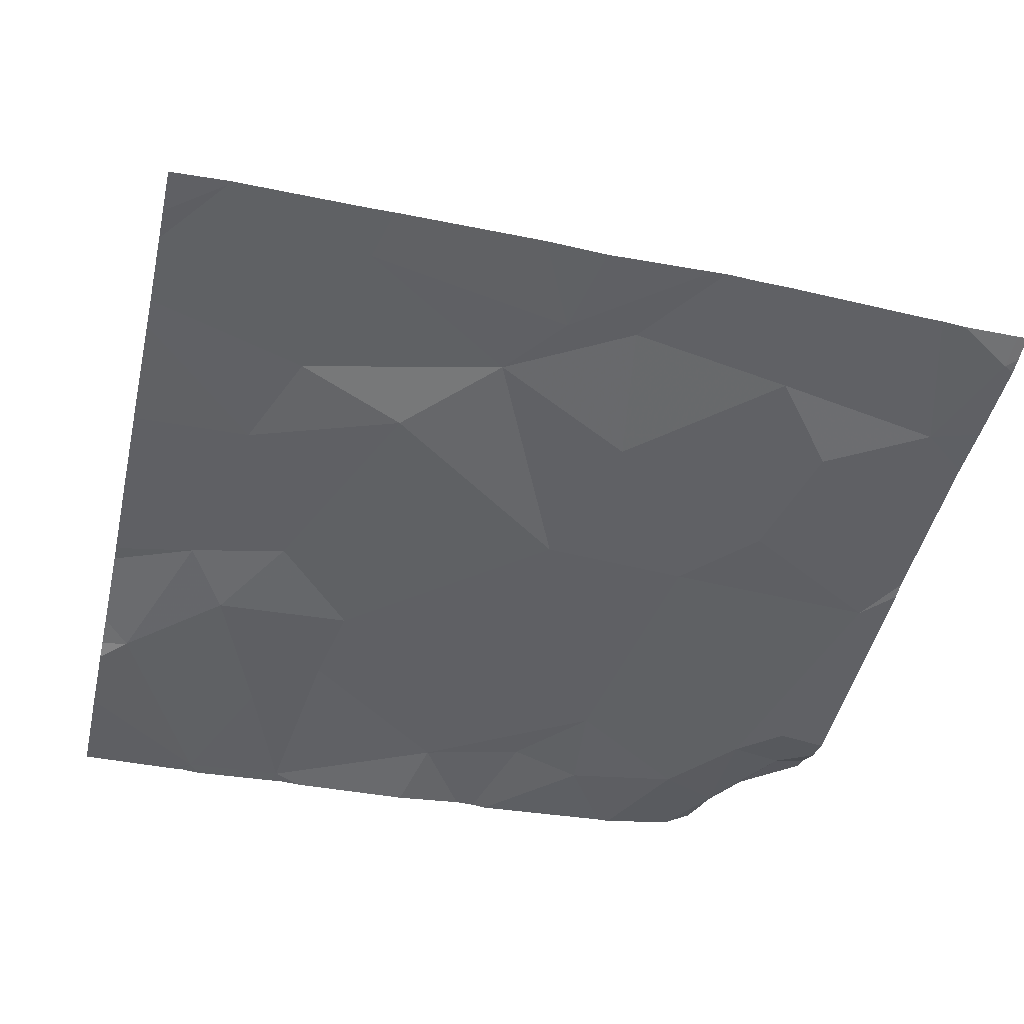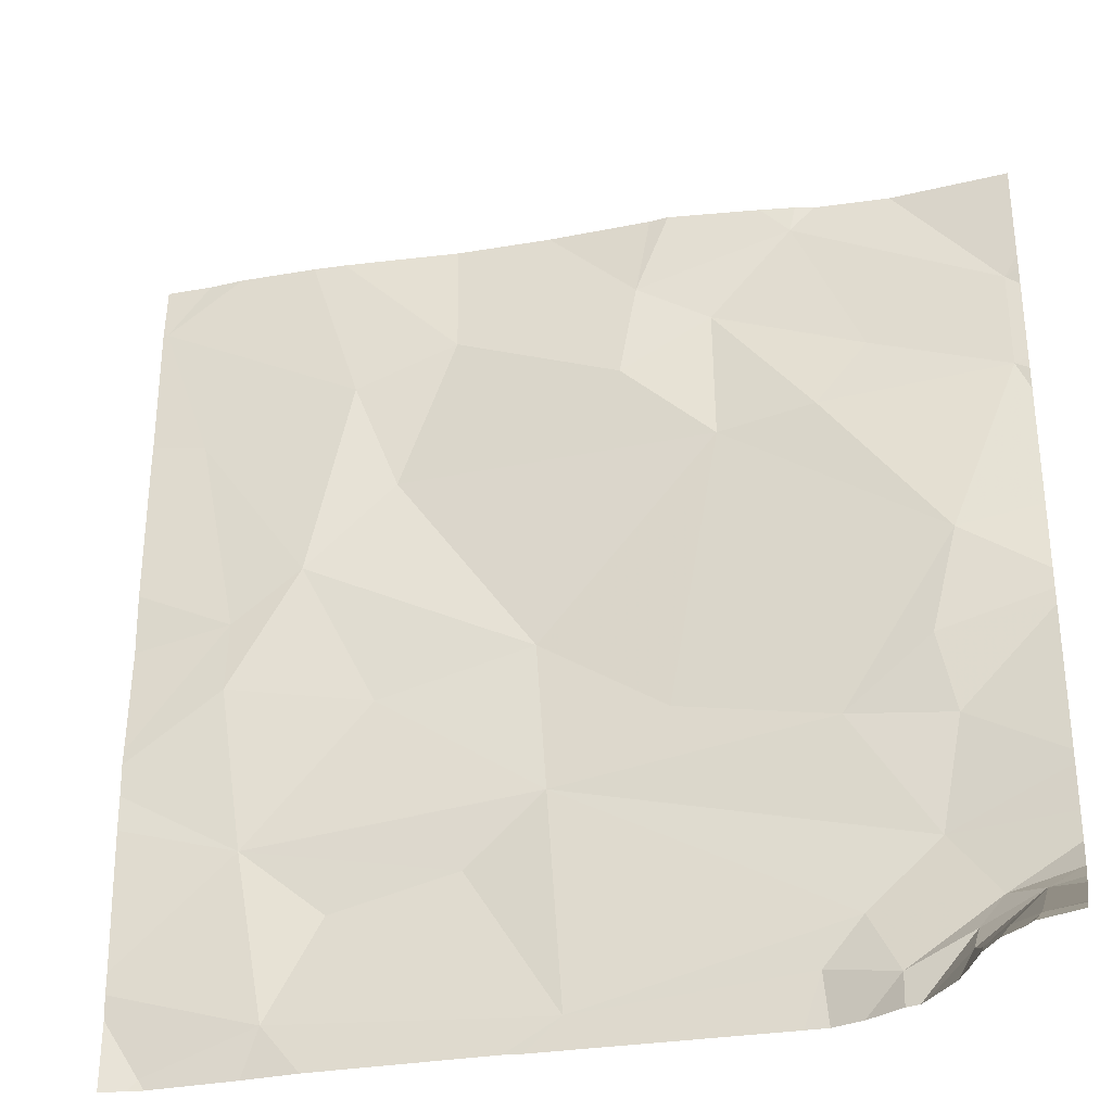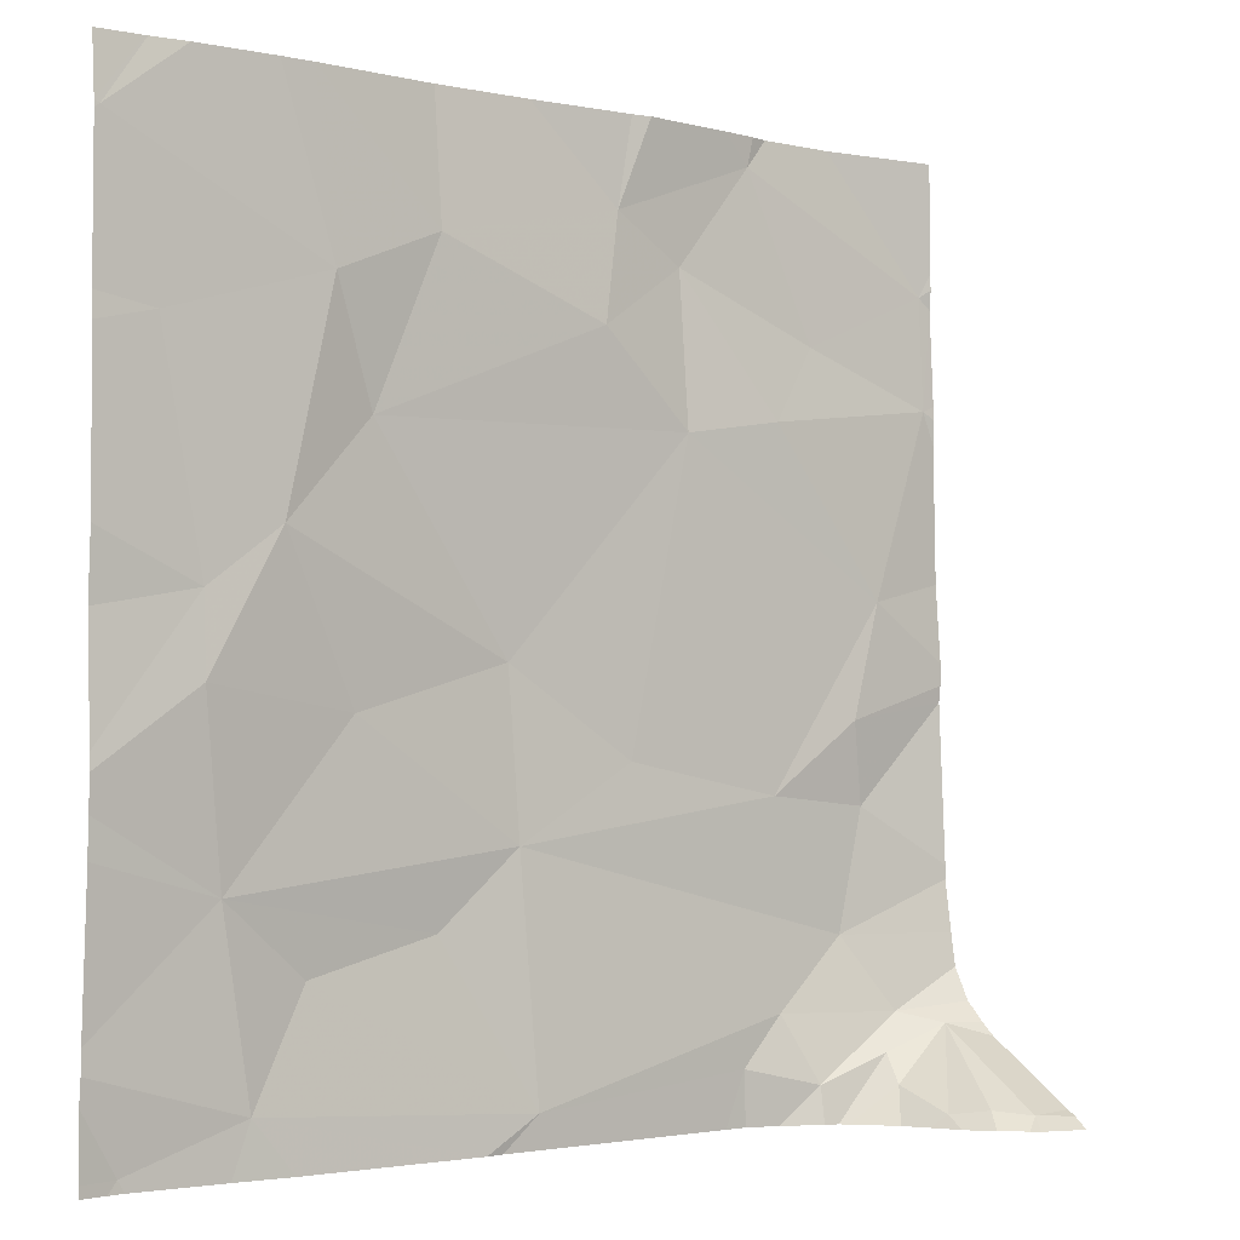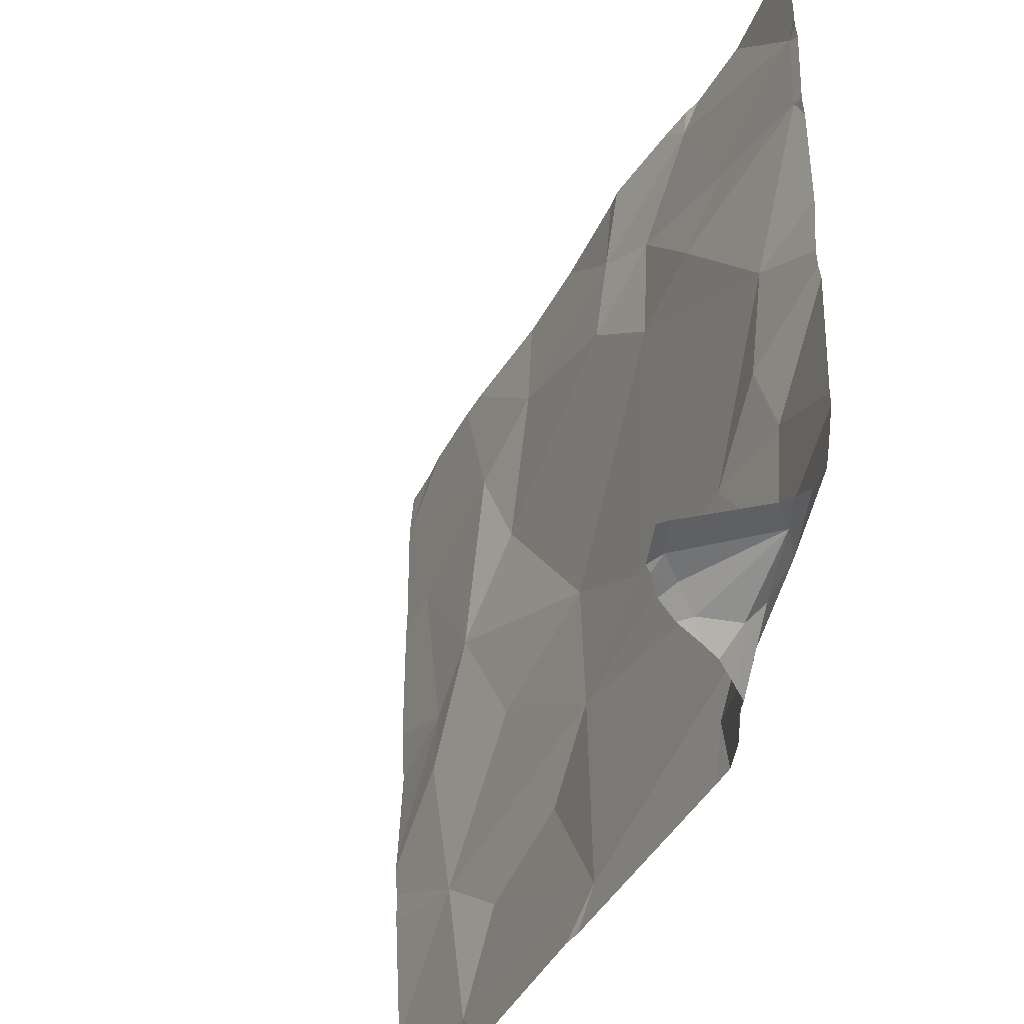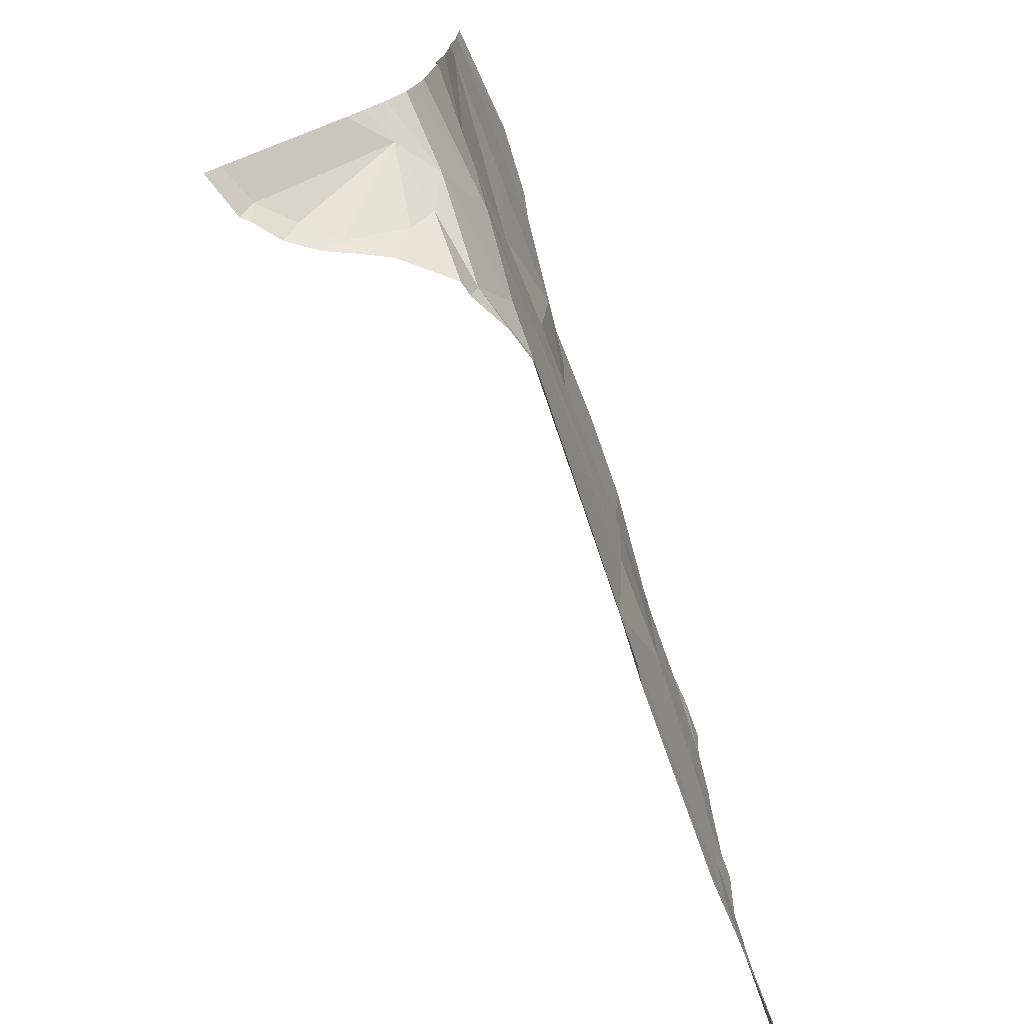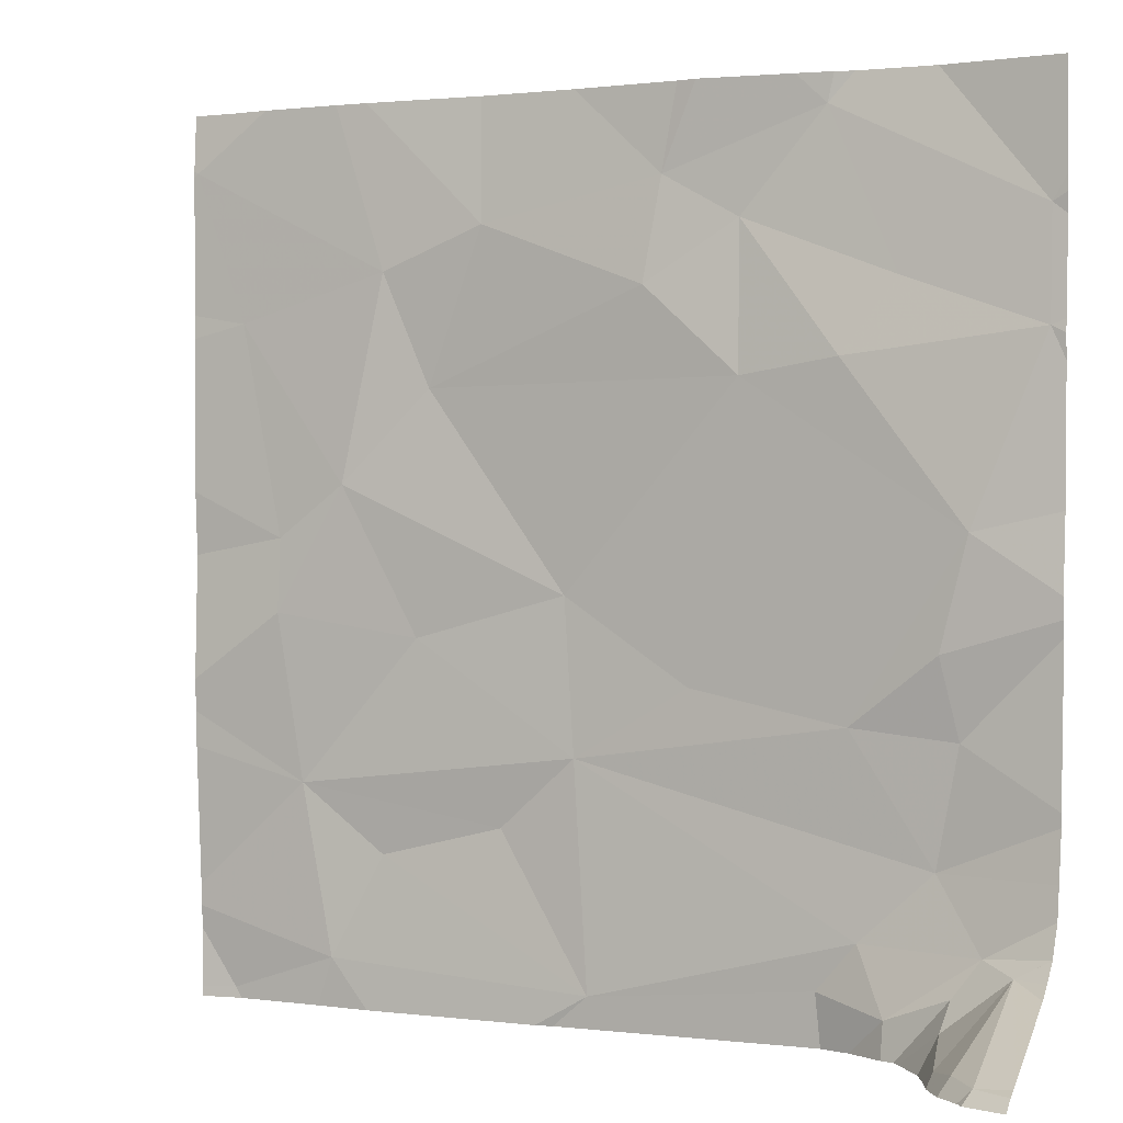
<metadata>
{"format":"obj","ext":"obj","renderer":"f3d","projection":"perspective","resolution":1024,"background":"white","views":[{"elev":-46.9,"azim":-102.9,"up":"+Z"},{"elev":-31.9,"azim":13.3,"up":"+Y"},{"elev":-2.1,"azim":-38.2,"up":"+Y"},{"elev":-44.2,"azim":63.4,"up":"+Y"},{"elev":-75.9,"azim":109.1,"up":"+Y"},{"elev":0.8,"azim":24.8,"up":"+Y"}]}
</metadata>
<code>
v -91.81 256.9 483.2
v -90.55 256.9 483.2
v -91.02 256.9 483.2
v -90.09 255 483.6
v -91.51 255 483.2
v -90.75 256.9 483.2
v -90.47 256.9 483.2
v -91 255 483.2
v -91.56 256.9 483.2
v -91.23 256.9 483.2
v -91.59 255.1 483.2
v -91.49 256.9 483.2
v -91.84 255 483.2
v -90.01 255.3 483.3
v -90.01 255 483.6
v -90.44 255.6 483.2
v -90.19 256 483.3
v -90.25 255.7 483.3
v -91.82 255 483.2
v -90.21 255.6 483.2
v -90.26 255.3 483.2
v -90.16 255 483.6
v -90.35 255 483.3
v -90.42 255.2 483.2
v -90.16 255.2 483.3
v -90.2 255 483.5
v -90.04 256.4 483.2
v -90.2 255 483.5
v -90.14 255 483.5
v -90.43 255 483.2
v -91.74 256.9 483.2
v -90.35 255 483.3
v -90.51 255.1 483.2
v -90.21 255.1 483.3
v -90.08 255.1 483.3
v -90.88 255 483.2
v -90.22 255 483.3
v -91.63 255 483.2
v -91.11 255 483.2
v -91.03 255.5 483.2
v -91.39 255.7 483.2
v -91.05 255.8 483.2
v -91.48 255.3 483.2
v -91.66 255.4 483.2
v -91.2 255.4 483.2
v -90.66 256.3 483.2
v -90.78 255.7 483.2
v -91.55 256.1 483.3
v -91.36 256.3 483.2
v -90.01 256.3 483.2
v -90.01 255.9 483.3
v -90.01 255.4 483.3
v -91.71 255.8 483.3
v -91.79 256.4 483.2
v -91.7 256 483.2
v -90.01 255 483.6
v -90.01 256 483.2
v -90.01 255.4 483.3
v -91.07 255 483.2
v -90.11 255 483.6
v -90.04 256.6 483.2
v -90.45 256.3 483.3
v -90.1 255 483.6
v -90.34 256.5 483.2
v -90.49 256.8 483.2
v -90.83 256.7 483.2
v -90.67 256.6 483.2
v -91.23 256.6 483.2
v -91.45 256.5 483.3
v -90.86 256.5 483.3
v -91.9 256.7 483.2
v -90.01 255.8 483.3
v -90.01 255.8 483.2
v -90.79 256.9 483.2
v -90.27 256.9 483.2
v -91.92 255.5 483.2
v -91.92 255.6 483.2
v -91.92 255 483.2
v -91.92 255.2 483.2
v -91.92 255.7 483.2
v -91.92 255.9 483.2
v -91.92 255.7 483.2
v -91.92 256 483.2
v -91.92 255.2 483.2
v -91.92 255.1 483.2
v -91.92 256.1 483.2
v -91.92 256.4 483.2
v -91.92 256.4 483.2
v -91.92 256.7 483.2
v -91.92 256.7 483.2
v -90.01 255.2 483.3
v -90.01 255.2 483.3
v -90.01 255.1 483.4
v -90.01 255.1 483.4
v -90.43 256.9 483.2
v -90.01 255.2 483.3
v -90.01 256.6 483.2
v -90.01 256.6 483.2
v -90.01 256.3 483.2
v -90.01 256.6 483.2
v -90.01 256.4 483.2
v -90.33 255 483.3
v -90.25 255 483.4
v -90.22 255 483.4
v -90.31 255 483.3
v -90.55 255 483.2
v -90.5 255 483.2
v -91.85 255 483.2
v -91.86 255 483.2
v -90.03 255 483.6
v -91.92 255 483.2
v -90.01 255 483.6
v -91.82 256.9 483.2
v -91.92 256.9 483.2
v -90.25 256.9 483.2
v -90.01 256.9 483.2
f 115 100 116
f 17 16 18
f 18 20 73
f 21 20 16
f 16 20 18
f 24 23 25
f 20 21 58
f 27 17 57
f 22 28 26
f 105 37 102
f 17 18 72
f 21 24 25
f 23 24 33
f 114 90 113
f 14 25 91
f 25 34 35
f 113 90 1
f 34 23 32
f 104 28 103
f 29 35 28
f 35 4 15
f 28 37 103
f 37 28 35
f 103 37 105
f 29 4 35
f 34 37 35
f 1 71 31
f 31 71 9
f 92 35 96
f 25 23 34
f 37 34 102
f 60 29 22
f 10 68 3
f 41 40 42
f 21 16 40
f 44 43 45
f 11 8 43
f 17 46 47
f 41 44 40
f 40 8 24
f 8 33 24
f 33 8 36
f 49 48 42
f 47 16 17
f 24 21 40
f 46 42 47
f 48 41 42
f 47 40 16
f 45 40 44
f 39 11 5
f 30 33 107
f 40 47 42
f 45 43 8
f 40 45 8
f 102 34 32
f 93 35 15
f 92 25 35
f 38 13 19
f 41 48 53
f 11 43 44
f 48 54 55
f 53 55 80
f 77 53 82
f 91 25 92
f 13 11 84
f 11 44 79
f 32 23 30
f 44 41 53
f 48 55 53
f 14 21 25
f 30 23 33
f 17 27 62
f 26 28 104
f 75 100 115
f 64 62 27
f 65 64 61
f 27 61 64
f 97 27 101
f 7 65 95
f 65 61 75
f 46 62 67
f 69 68 12
f 66 65 2
f 67 70 46
f 46 70 49
f 69 49 68
f 70 66 68
f 66 67 65
f 48 49 69
f 65 67 64
f 46 49 42
f 62 64 67
f 66 70 67
f 68 49 70
f 46 17 62
f 68 66 3
f 69 54 48
f 71 54 69
f 86 54 87
f 71 69 9
f 88 71 89
f 22 29 28
f 6 66 2
f 51 17 72
f 109 78 111
f 76 44 77
f 2 65 7
f 15 4 56
f 77 44 53
f 56 4 63
f 78 13 85
f 79 44 76
f 19 13 108
f 80 55 81
f 38 11 13
f 50 27 57
f 81 55 83
f 82 53 80
f 57 17 51
f 83 55 86
f 84 11 79
f 85 13 84
f 52 20 58
f 58 21 14
f 86 55 54
f 87 54 88
f 5 11 38
f 9 69 12
f 88 54 71
f 72 18 73
f 89 71 90
f 73 20 52
f 90 71 1
f 36 8 59
f 94 35 93
f 12 68 10
f 59 8 39
f 96 35 94
f 39 8 11
f 97 61 27
f 98 61 97
f 74 66 6
f 99 27 50
f 63 4 60
f 100 61 98
f 60 4 29
f 101 27 99
f 106 33 36
f 107 33 106
f 3 66 74
f 108 13 109
f 109 13 78
f 95 65 75
f 110 56 63
f 75 61 100
f 112 56 110

</code>
